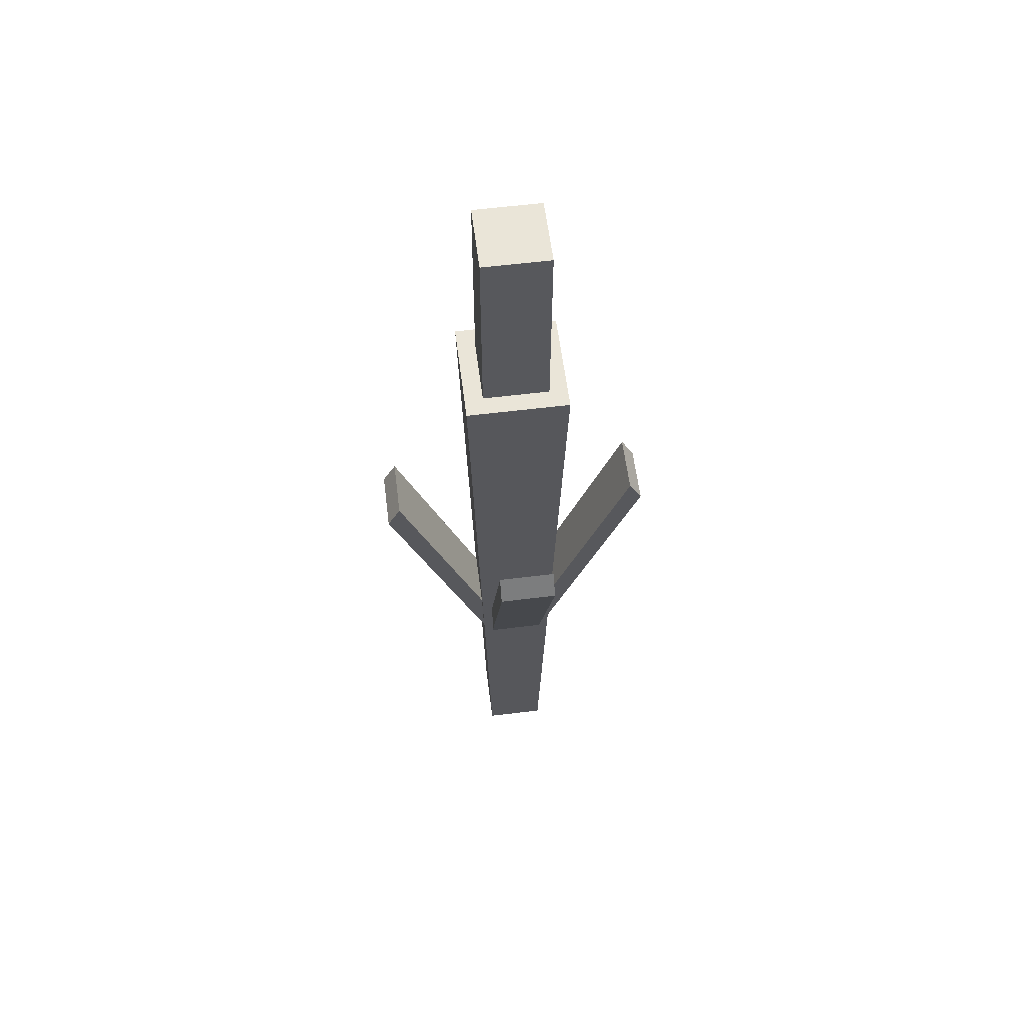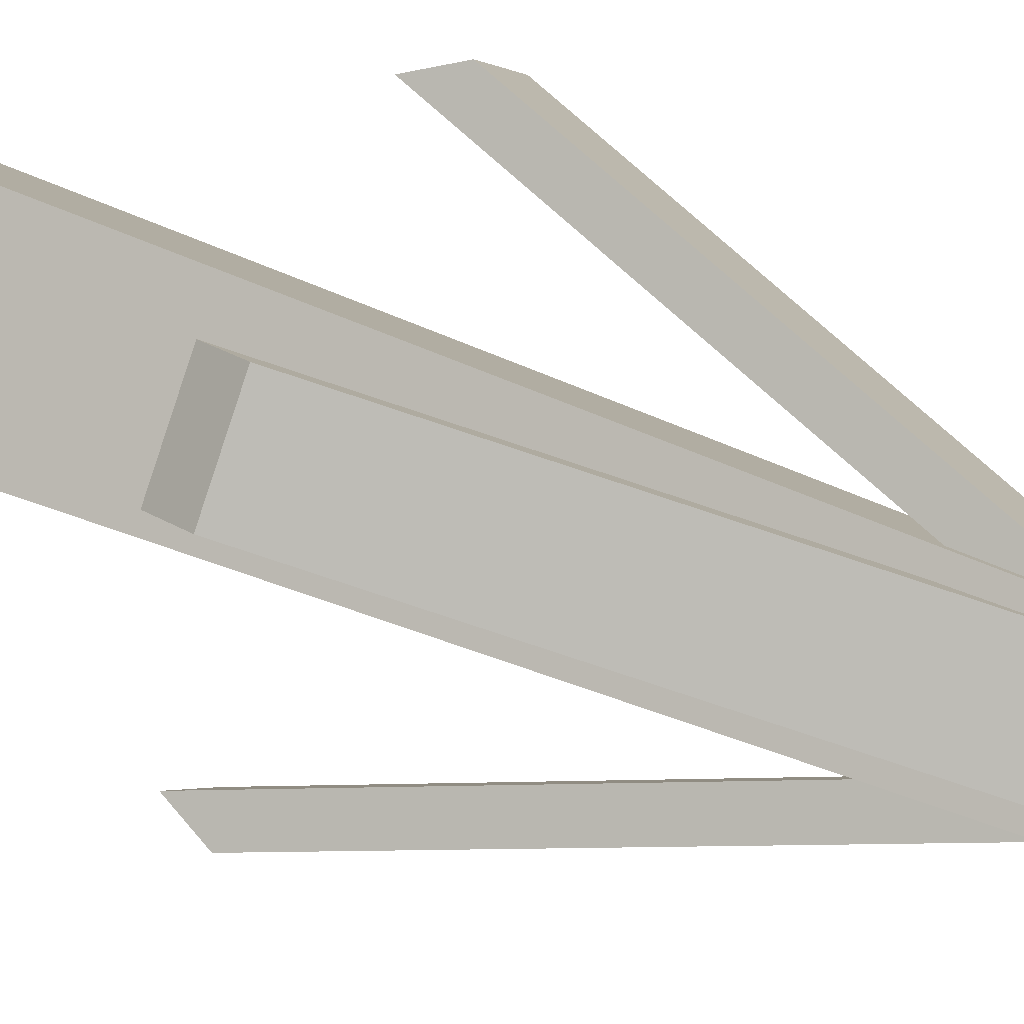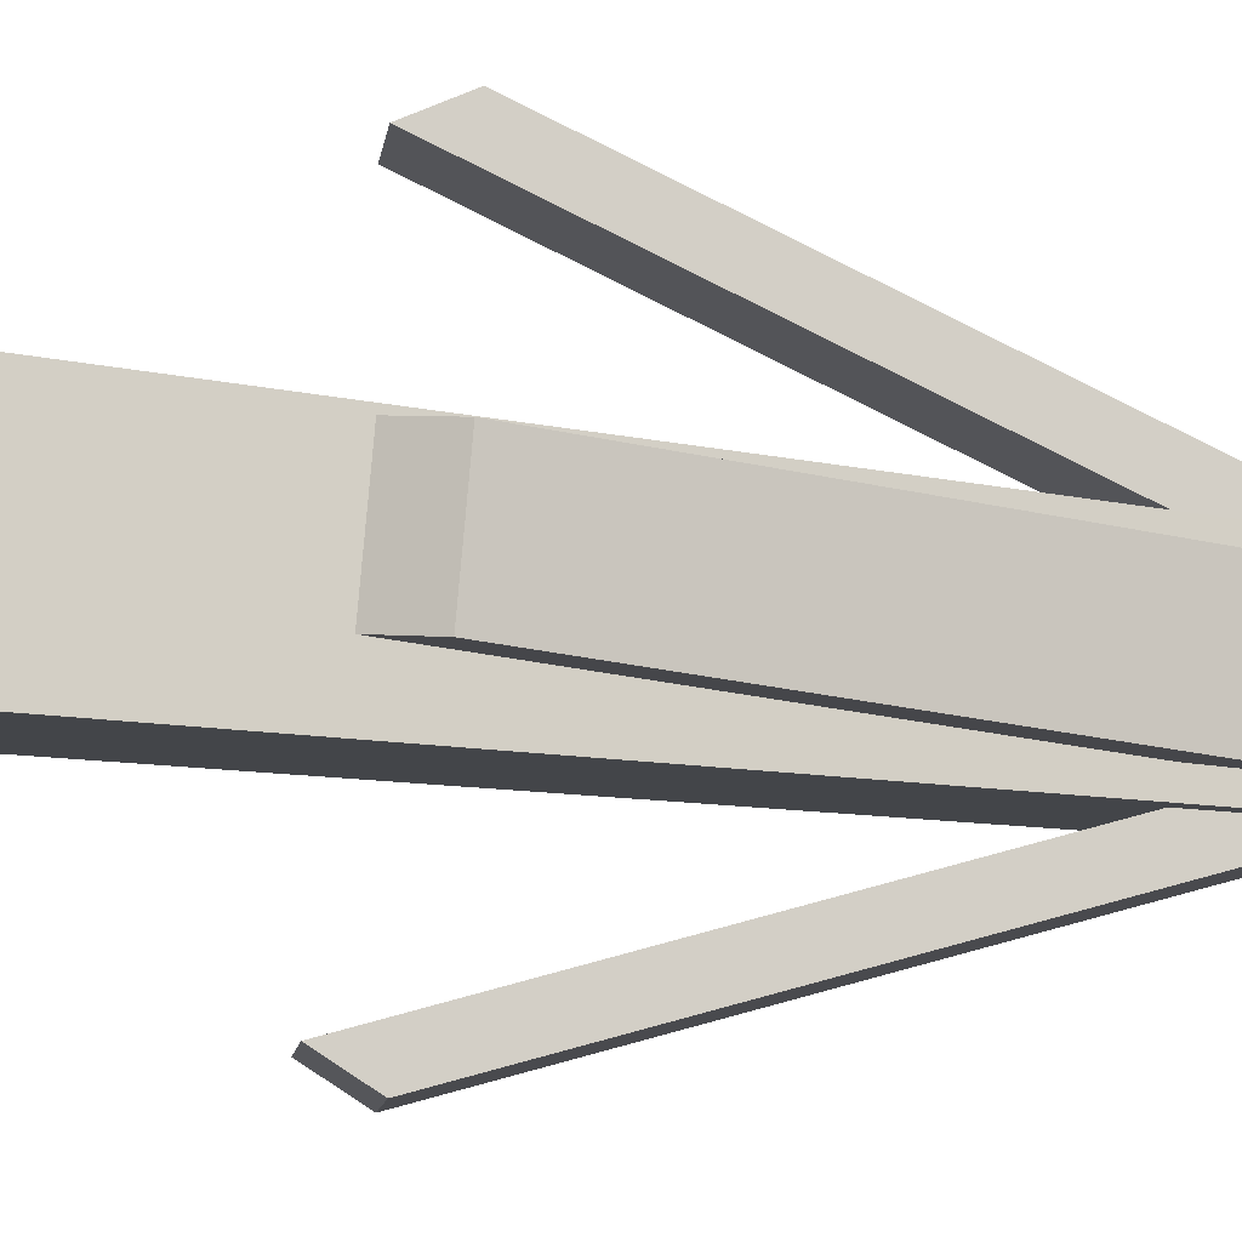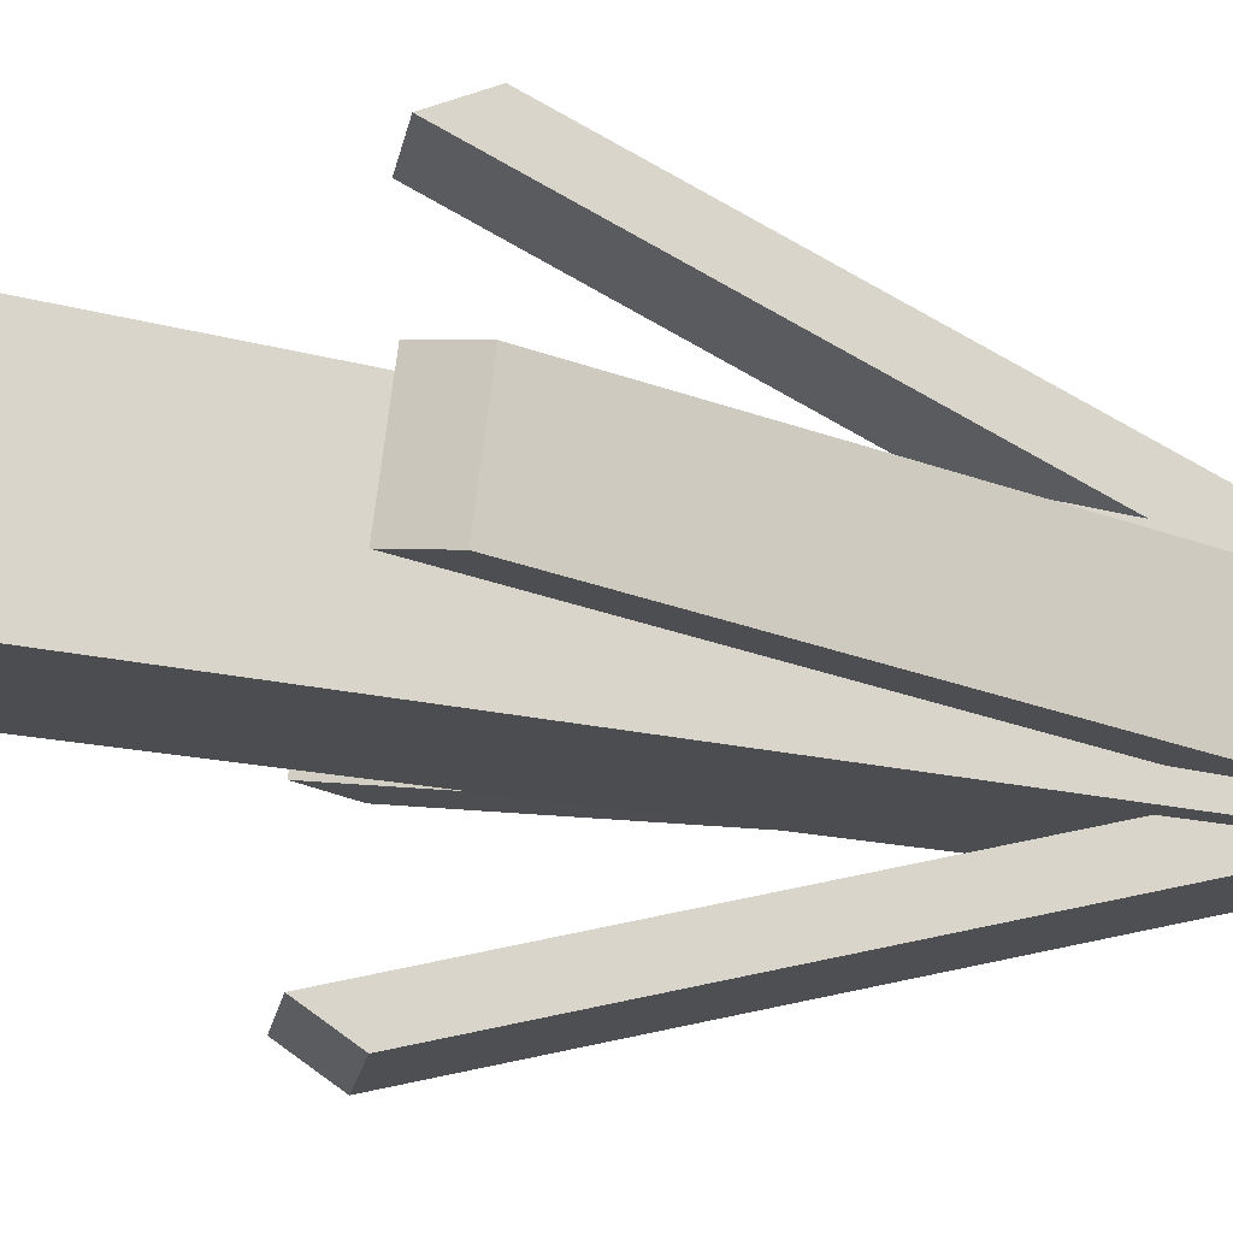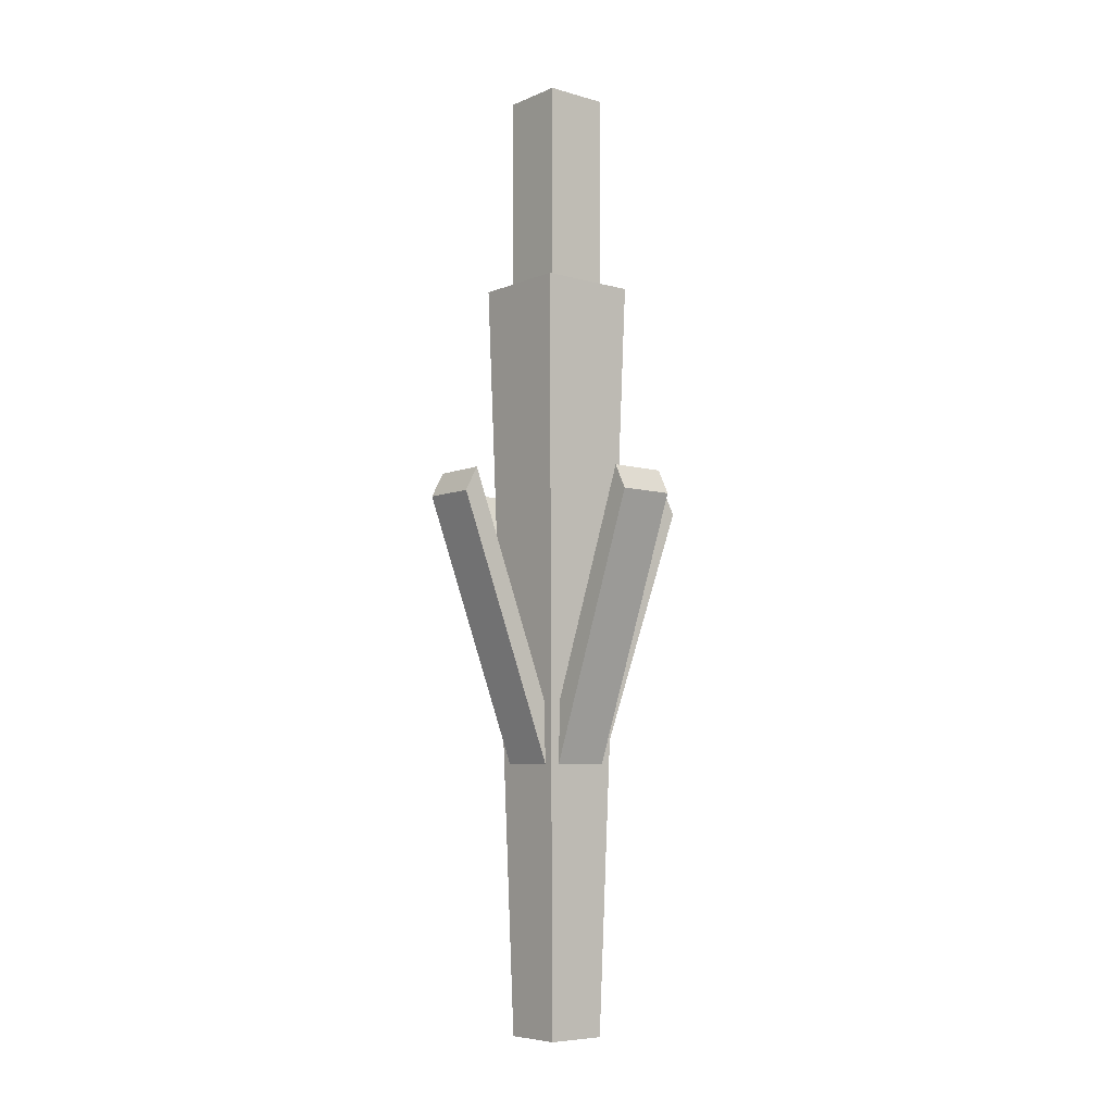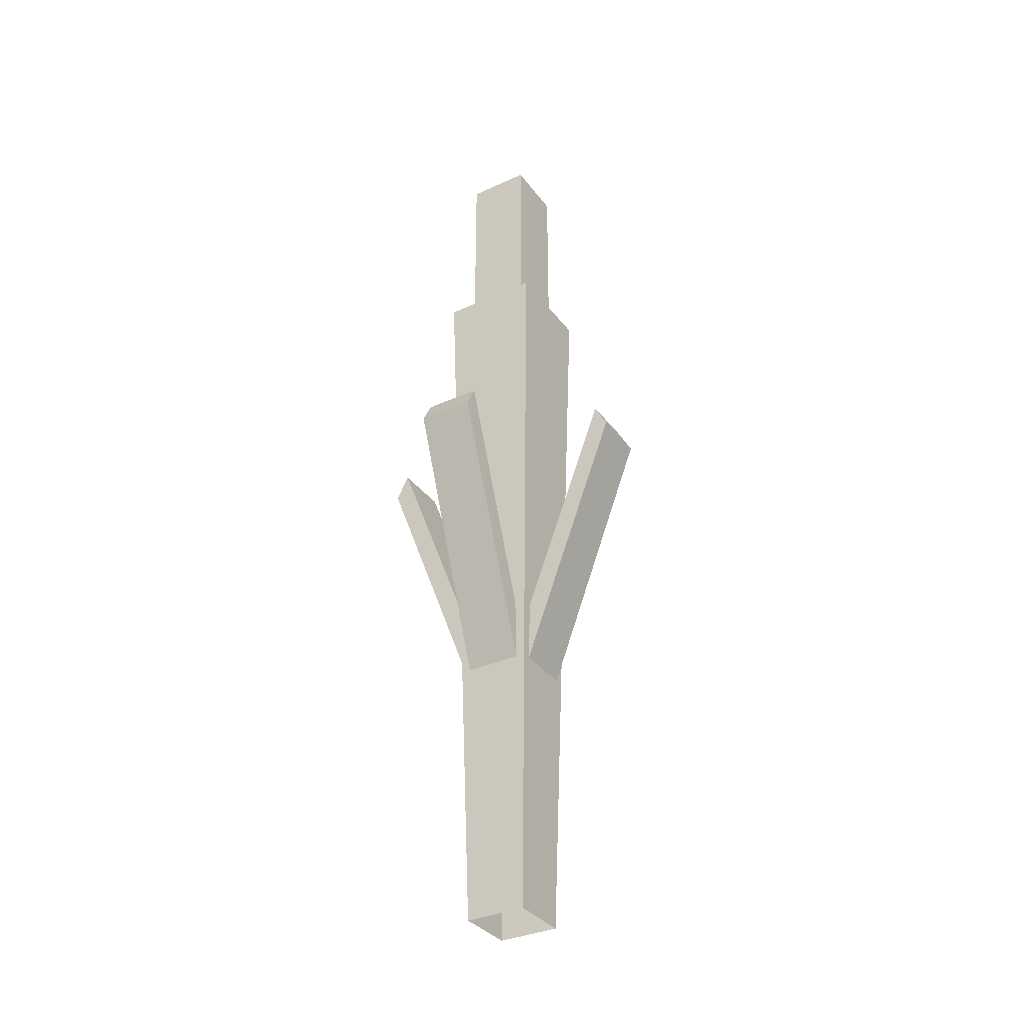
<metadata>
{"format":"obj","ext":"obj","renderer":"f3d","projection":"perspective","resolution":1024,"background":"white","views":[{"elev":59.6,"azim":-52.2,"up":"+Y"},{"elev":46.9,"azim":-63.6,"up":"+Z"},{"elev":-53.0,"azim":-97.3,"up":"+Z"},{"elev":-60.6,"azim":-100.4,"up":"+Z"},{"elev":-6.8,"azim":-84.6,"up":"+Y"},{"elev":-34.7,"azim":-13.5,"up":"+Y"}]}
</metadata>
<code>
v -0.2147 0 0
v -0.3554 3.784 0
v 0 3.784 0.3554
v 0 0 0.2147
v -0.2289 4.792 0
v 0 4.792 -0.2289
v 0.2289 4.792 0
v 0 4.792 0.2289
v 0 3.784 -0.3554
v 0 0 -0.2147
v 0.2147 0 0
v 0.3554 3.784 0
v 0 0 0.2147
v 0 3.784 0.3554
v 0.3554 3.784 0
v 0.2147 0 0
v 0 0 -0.2147
v 0 3.784 -0.3554
v -0.3554 3.784 0
v -0.2147 0 0
v -0.02096 1.431 -0.1777
v 0.3384 2.777 -0.537
v 0.537 2.777 -0.3384
v 0.1777 1.431 0.02096
v 0.3384 2.777 -0.537
v 0.3838 2.656 -0.5825
v 0.5825 2.656 -0.3838
v 0.537 2.777 -0.3384
v 0.3838 2.656 -0.5825
v 0.0245 1.31 -0.2231
v 0.2231 1.31 -0.0245
v 0.5825 2.656 -0.3838
v 0.1777 1.431 0.02096
v 0.537 2.777 -0.3384
v 0.5825 2.656 -0.3838
v 0.2231 1.31 -0.0245
v 0.0245 1.31 -0.2231
v 0.3838 2.656 -0.5825
v 0.3384 2.777 -0.537
v -0.02096 1.431 -0.1777
v 0.1777 1.431 -0.02096
v 0.537 2.777 0.3384
v 0.3384 2.777 0.537
v -0.02096 1.431 0.1777
v 0.537 2.777 0.3384
v 0.5825 2.656 0.3838
v 0.3838 2.656 0.5825
v 0.3384 2.777 0.537
v 0.5825 2.656 0.3838
v 0.2231 1.31 0.0245
v 0.0245 1.31 0.2231
v 0.3838 2.656 0.5825
v -0.02096 1.431 0.1777
v 0.3384 2.777 0.537
v 0.3838 2.656 0.5825
v 0.0245 1.31 0.2231
v 0.2231 1.31 0.0245
v 0.5825 2.656 0.3838
v 0.537 2.777 0.3384
v 0.1777 1.431 -0.02096
v -0.1777 1.431 0.02096
v -0.537 2.777 -0.3384
v -0.3384 2.777 -0.537
v 0.02096 1.431 -0.1777
v -0.537 2.777 -0.3384
v -0.5825 2.656 -0.3838
v -0.3838 2.656 -0.5825
v -0.3384 2.777 -0.537
v -0.5825 2.656 -0.3838
v -0.2231 1.31 -0.0245
v -0.0245 1.31 -0.2231
v -0.3838 2.656 -0.5825
v 0.02096 1.431 -0.1777
v -0.3384 2.777 -0.537
v -0.3838 2.656 -0.5825
v -0.0245 1.31 -0.2231
v -0.2231 1.31 -0.0245
v -0.5825 2.656 -0.3838
v -0.537 2.777 -0.3384
v -0.1777 1.431 0.02096
v 0.02096 1.431 0.1777
v -0.3384 2.777 0.537
v -0.537 2.777 0.3384
v -0.1777 1.431 -0.02096
v -0.3384 2.777 0.537
v -0.3838 2.656 0.5825
v -0.5825 2.656 0.3838
v -0.537 2.777 0.3384
v -0.3838 2.656 0.5825
v -0.0245 1.31 0.2231
v -0.2231 1.31 0.0245
v -0.5825 2.656 0.3838
v -0.1777 1.431 -0.02096
v -0.537 2.777 0.3384
v -0.5825 2.656 0.3838
v -0.2231 1.31 0.0245
v -0.0245 1.31 0.2231
v -0.3838 2.656 0.5825
v -0.3384 2.777 0.537
v 0.02096 1.431 0.1777
v -0.3554 3.784 0
v -0.2289 3.784 0
v 0 3.784 0.2289
v 0 3.784 0.3554
v 0.2289 3.784 0
v 0.3554 3.784 0
v 0 3.784 -0.2289
v 0 3.784 -0.3554
v -0.2289 3.784 0
v -0.2289 4.792 0
v 0 4.792 0.2289
v 0 3.784 0.2289
v 0 3.784 0.2289
v 0 4.792 0.2289
v 0.2289 4.792 0
v 0.2289 3.784 0
v 0.2289 3.784 0
v 0.2289 4.792 0
v 0 4.792 -0.2289
v 0 3.784 -0.2289
v 0 3.784 -0.2289
v 0 4.792 -0.2289
v -0.2289 4.792 0
v -0.2289 3.784 0
g Env_Plant_Corn_Mature_1701_71
f 1 3 2
f 1 4 3
f 5 7 6
f 5 8 7
f 9 11 10
f 9 12 11
f 13 15 14
f 13 16 15
f 17 19 18
f 17 20 19
f 21 23 22
f 21 24 23
f 25 27 26
f 25 28 27
f 29 31 30
f 29 32 31
f 33 35 34
f 33 36 35
f 37 39 38
f 37 40 39
f 41 43 42
f 41 44 43
f 45 47 46
f 45 48 47
f 49 51 50
f 49 52 51
f 53 55 54
f 53 56 55
f 57 59 58
f 57 60 59
f 61 63 62
f 61 64 63
f 65 67 66
f 65 68 67
f 69 71 70
f 69 72 71
f 73 75 74
f 73 76 75
f 77 79 78
f 77 80 79
f 81 83 82
f 81 84 83
f 85 87 86
f 85 88 87
f 89 91 90
f 89 92 91
f 93 95 94
f 93 96 95
f 97 99 98
f 97 100 99
f 101 103 102
f 101 104 103
f 104 105 103
f 104 106 105
f 106 107 105
f 106 108 107
f 108 102 107
f 108 101 102
f 109 111 110
f 109 112 111
f 113 115 114
f 113 116 115
f 117 119 118
f 117 120 119
f 121 123 122
f 121 124 123

</code>
